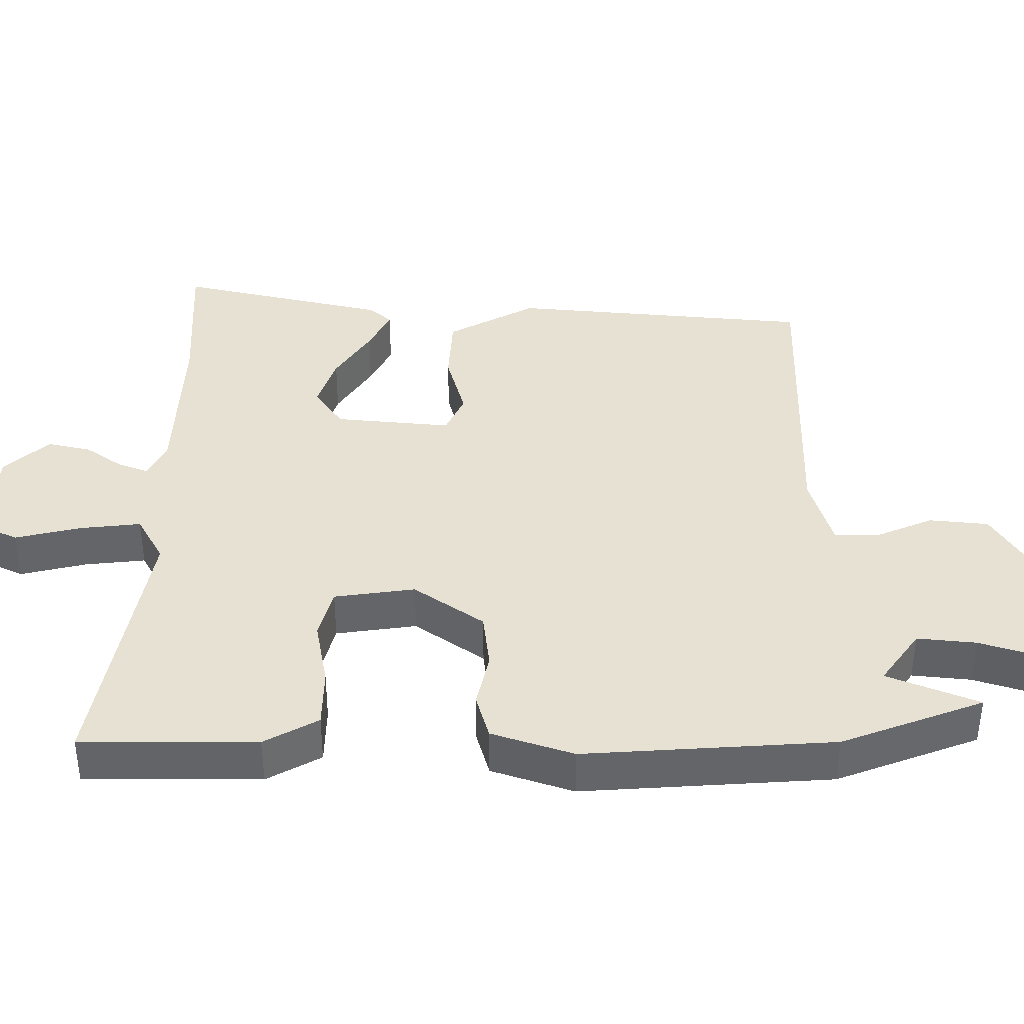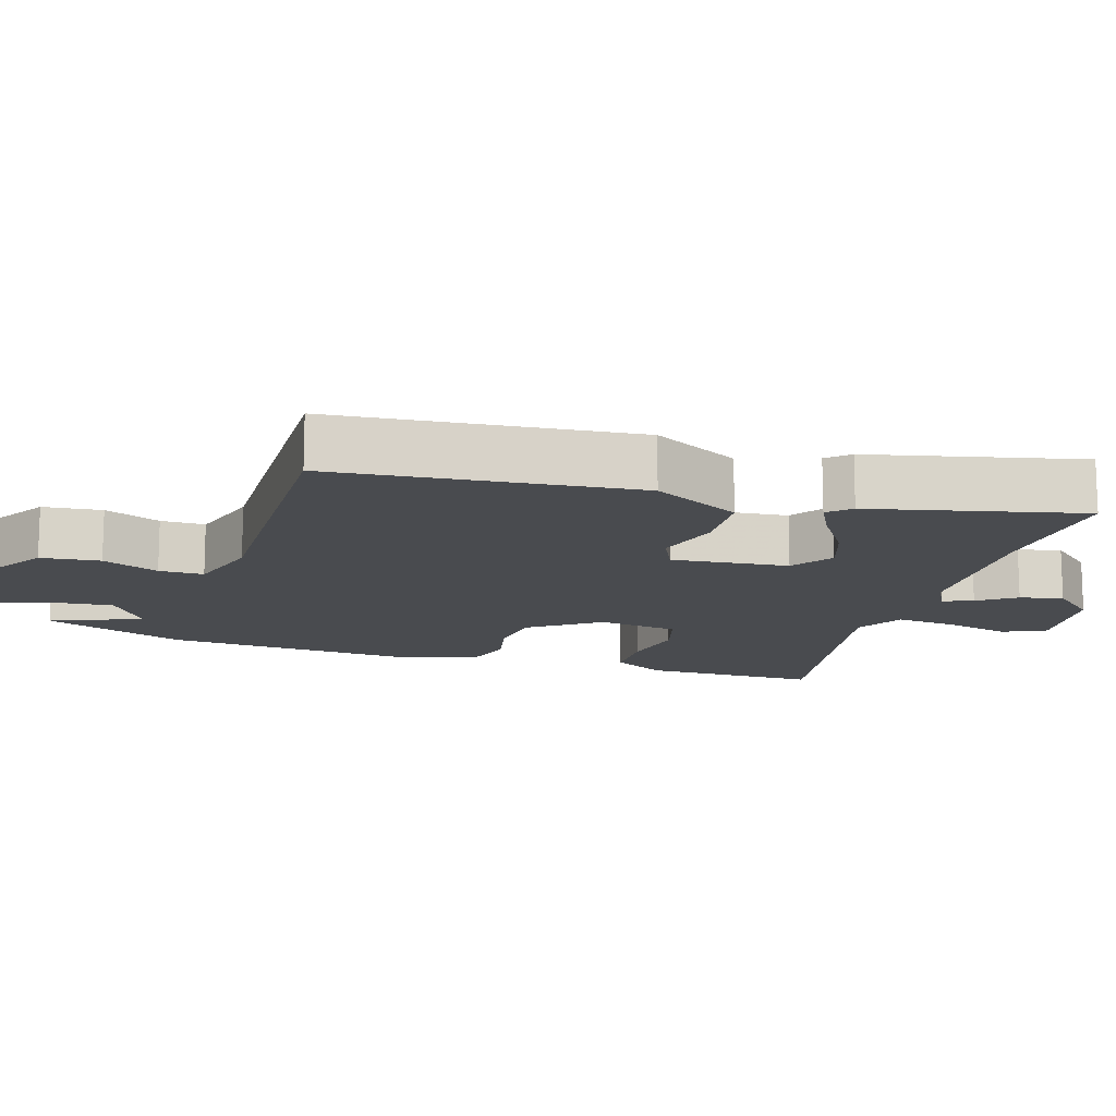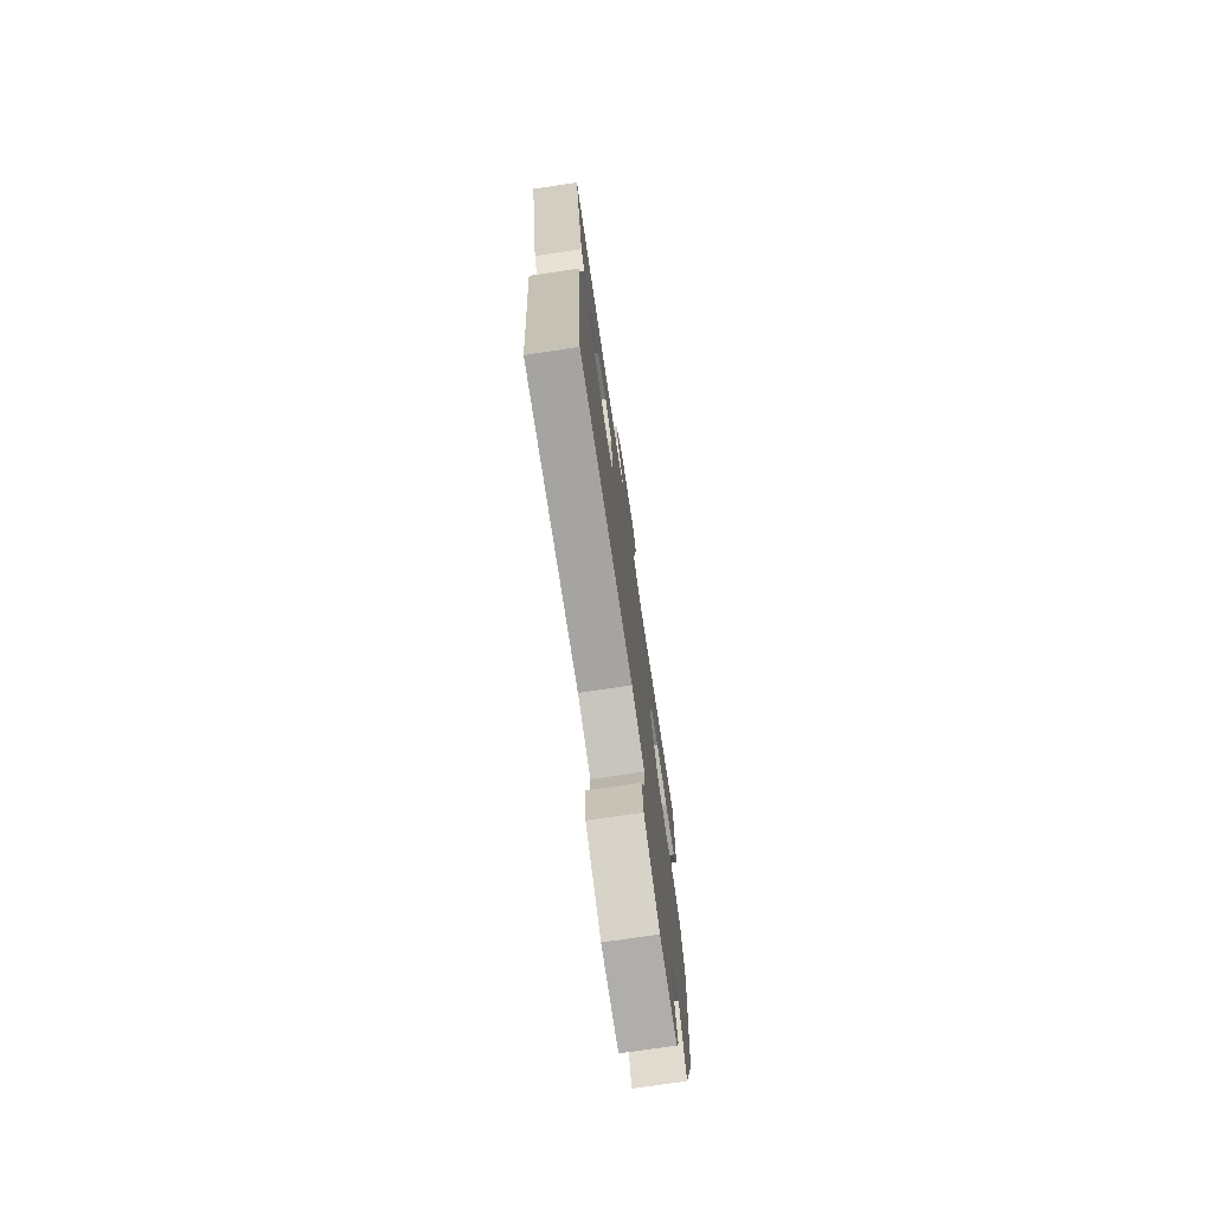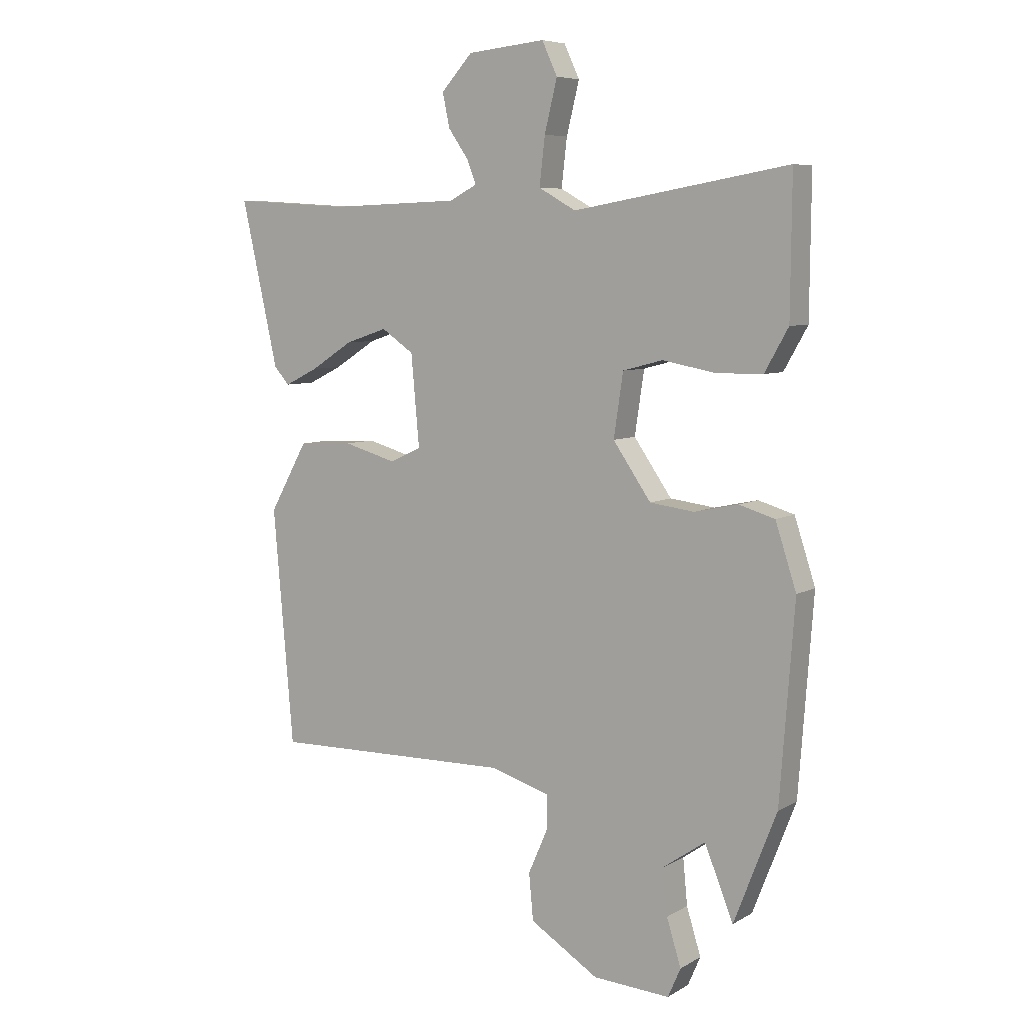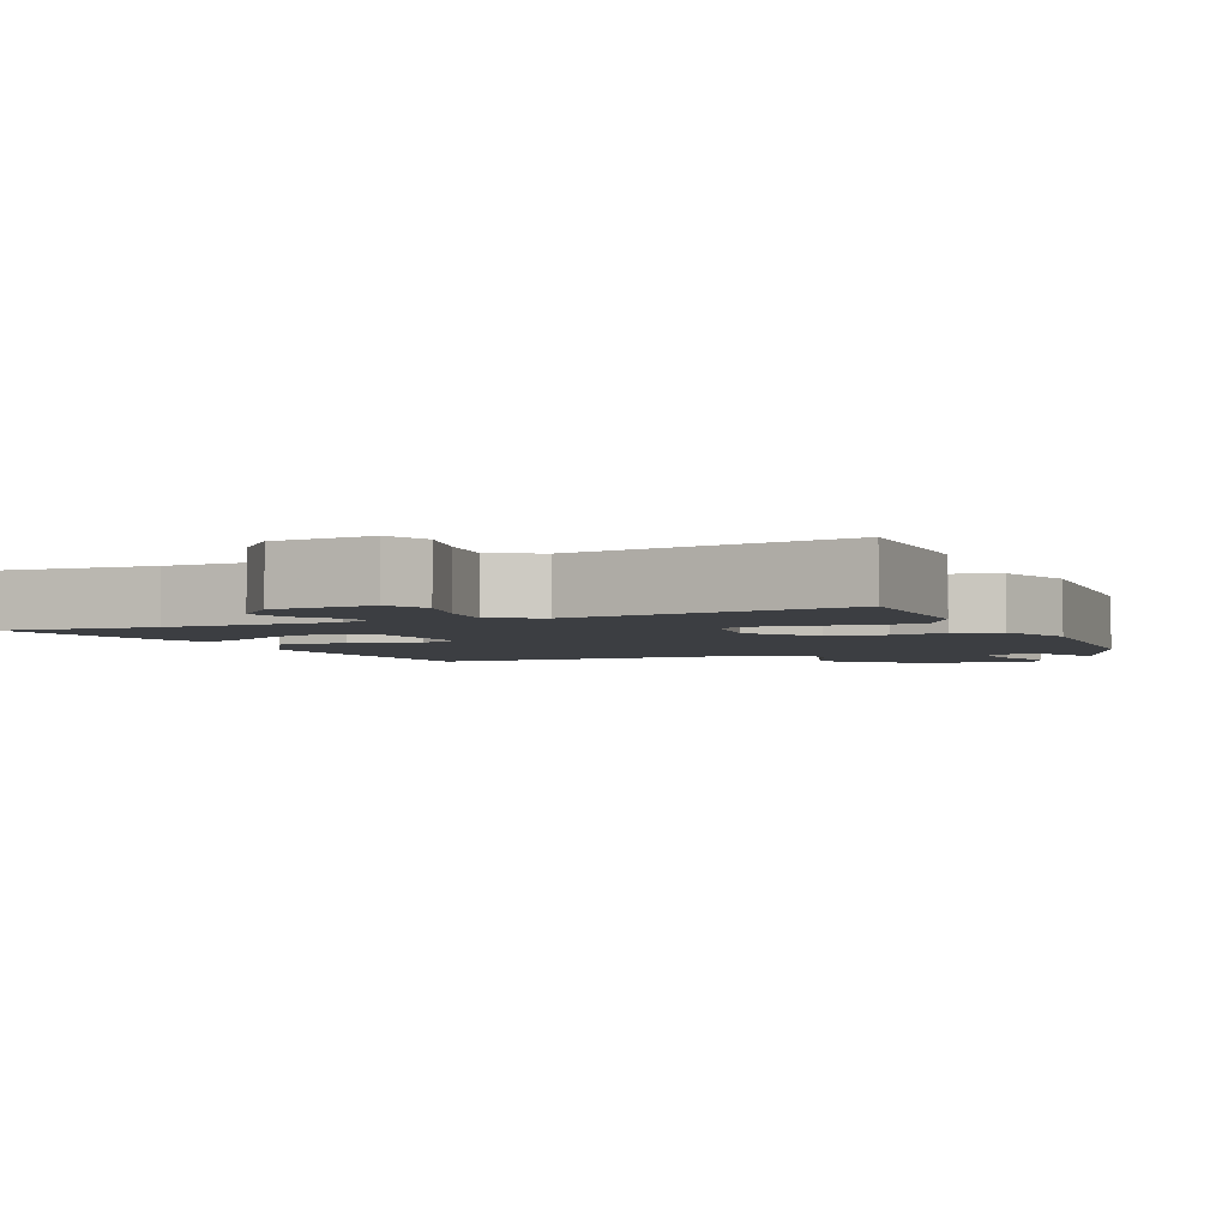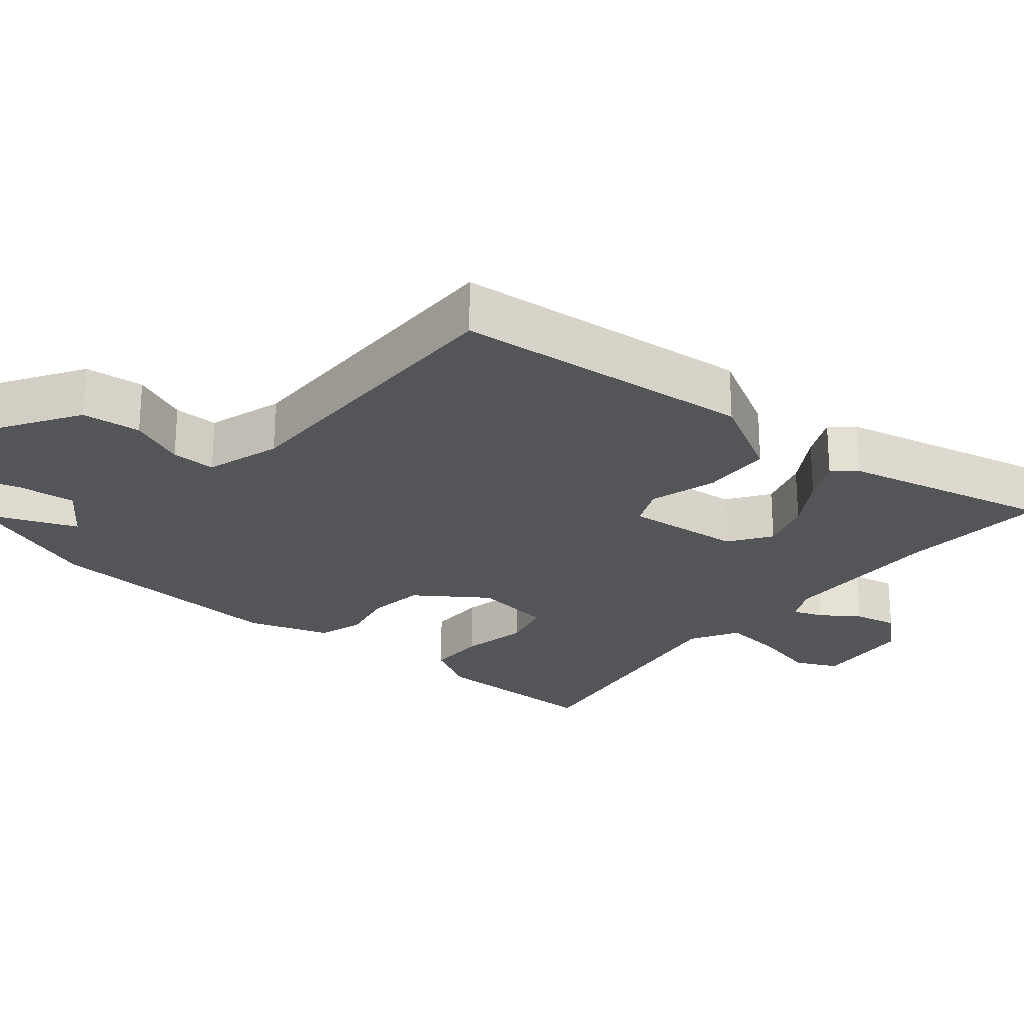
<metadata>
{"format":"obj","ext":"obj","renderer":"f3d","projection":"perspective","resolution":1024,"background":"white","views":[{"elev":38.9,"azim":90.5,"up":"+Y"},{"elev":-13.9,"azim":-107.0,"up":"+Y"},{"elev":-74.5,"azim":-81.5,"up":"+Z"},{"elev":6.9,"azim":32.7,"up":"+Z"},{"elev":-3.3,"azim":23.1,"up":"+Y"},{"elev":-24.1,"azim":-129.9,"up":"+Y"}]}
</metadata>
<code>
v -0.568 0.07 0.504
v -0.355 0.07 0.491
v -0.116 0.07 0.499
v -0.066 0.07 0.525
v -0.082 0.07 0.567
v -0.119 0.07 0.62
v -0.132 0.07 0.681
v -0.075 0.07 0.743
v 0.066 0.07 0.757
v 0.094 0.07 0.697
v 0.071 0.07 0.604
v 0.061 0.07 0.518
v 0.129 0.07 0.48
v 0.52 0.07 0.547
v 0.518 0.07 0.299
v 0.475 0.07 0.223
v 0.39 0.07 0.222
v 0.295 0.07 0.24
v 0.222 0.07 0.221
v 0.205 0.07 0.107
v 0.274 0.07 0.008
v 0.355 0.07 -0.002
v 0.434 0.07 0.015
v 0.499 0.07 -0.004
v 0.537 0.07 -0.12
v 0.511 0.07 -0.472
v 0.433 0.07 -0.672
v 0.381 0.07 -0.543
v 0.304 0.07 -0.597
v 0.312 0.07 -0.68
v 0.338 0.07 -0.764
v 0.315 0.07 -0.817
v 0.175 0.07 -0.809
v 0.05 0.07 -0.732
v 0.042 0.07 -0.648
v 0.077 0.07 -0.568
v 0.078 0.07 -0.505
v -0.029 0.07 -0.473
v -0.472 0.07 -0.482
v -0.509 0.07 -0.055
v -0.439 0.07 0.07
v -0.339 0.07 0.075
v -0.243 0.07 0.048
v -0.185 0.07 0.074
v -0.2 0.07 0.239
v -0.259 0.07 0.279
v -0.335 0.07 0.254
v -0.412 0.07 0.205
v -0.473 0.07 0.175
v -0.501 0.07 0.206
v -0.568 0 0.504
v -0.355 0 0.491
v -0.116 0 0.499
v -0.066 0 0.525
v -0.082 0 0.567
v -0.119 0 0.62
v -0.132 0 0.681
v -0.075 0 0.743
v 0.066 0 0.757
v 0.094 0 0.697
v 0.071 0 0.604
v 0.061 0 0.518
v 0.129 0 0.48
v 0.52 0 0.547
v 0.518 0 0.299
v 0.475 0 0.223
v 0.39 0 0.222
v 0.295 0 0.24
v 0.222 0 0.221
v 0.205 0 0.107
v 0.274 0 0.008
v 0.355 0 -0.002
v 0.434 0 0.015
v 0.499 0 -0.004
v 0.537 0 -0.12
v 0.511 0 -0.472
v 0.433 0 -0.672
v 0.381 0 -0.543
v 0.304 0 -0.597
v 0.312 0 -0.68
v 0.338 0 -0.764
v 0.315 0 -0.817
v 0.175 0 -0.809
v 0.05 0 -0.732
v 0.042 0 -0.648
v 0.077 0 -0.568
v 0.078 0 -0.505
v -0.029 0 -0.473
v -0.472 0 -0.482
v -0.509 0 -0.055
v -0.439 0 0.07
v -0.339 0 0.075
v -0.243 0 0.048
v -0.185 0 0.074
v -0.2 0 0.239
v -0.259 0 0.279
v -0.335 0 0.254
v -0.412 0 0.205
v -0.473 0 0.175
v -0.501 0 0.206
f 50 1 2
f 49 50 2
f 48 49 2
f 47 48 2
f 46 47 2 3
f 45 46 3 4
f 44 45 4
f 41 42 43
f 40 41 43
f 39 40 43
f 38 39 43
f 37 38 43 44
f 34 35 36
f 33 34 36
f 32 33 36
f 31 32 36
f 30 31 36
f 29 30 36 37
f 37 44 4
f 29 37 4
f 28 29 4
f 26 27 28
f 25 26 28
f 24 25 28
f 23 24 28
f 22 23 28
f 16 17 18
f 15 16 18
f 14 15 18
f 13 14 18
f 12 13 18 19
f 9 10 11
f 8 9 11
f 7 8 11
f 6 7 11
f 5 6 11
f 5 11 12
f 12 19 20
f 5 12 20
f 4 5 20
f 21 22 28
f 20 21 28
f 4 20 28
f 52 51 100
f 52 100 99
f 52 99 98
f 52 98 97
f 53 52 97 96
f 54 53 96 95
f 54 95 94
f 93 92 91
f 93 91 90
f 93 90 89
f 93 89 88
f 94 93 88 87
f 86 85 84
f 86 84 83
f 86 83 82
f 86 82 81
f 86 81 80
f 87 86 80 79
f 54 94 87
f 54 87 79
f 54 79 78
f 78 77 76
f 78 76 75
f 78 75 74
f 78 74 73
f 78 73 72
f 68 67 66
f 68 66 65
f 68 65 64
f 68 64 63
f 69 68 63 62
f 61 60 59
f 61 59 58
f 61 58 57
f 61 57 56
f 61 56 55
f 62 61 55
f 70 69 62
f 70 62 55
f 70 55 54
f 78 72 71
f 78 71 70
f 78 70 54
f 1 51 52 2
f 2 52 53 3
f 3 53 54 4
f 4 54 55 5
f 5 55 56 6
f 6 56 57 7
f 7 57 58 8
f 8 58 59 9
f 9 59 60 10
f 10 60 61 11
f 11 61 62 12
f 12 62 63 13
f 13 63 64 14
f 14 64 65 15
f 15 65 66 16
f 16 66 67 17
f 17 67 68 18
f 18 68 69 19
f 19 69 70 20
f 20 70 71 21
f 21 71 72 22
f 22 72 73 23
f 23 73 74 24
f 24 74 75 25
f 25 75 76 26
f 26 76 77 27
f 27 77 78 28
f 28 78 79 29
f 29 79 80 30
f 30 80 81 31
f 31 81 82 32
f 32 82 83 33
f 33 83 84 34
f 34 84 85 35
f 35 85 86 36
f 36 86 87 37
f 37 87 88 38
f 38 88 89 39
f 39 89 90 40
f 40 90 91 41
f 41 91 92 42
f 42 92 93 43
f 43 93 94 44
f 44 94 95 45
f 45 95 96 46
f 46 96 97 47
f 47 97 98 48
f 48 98 99 49
f 49 99 100 50
f 50 100 51 1

</code>
